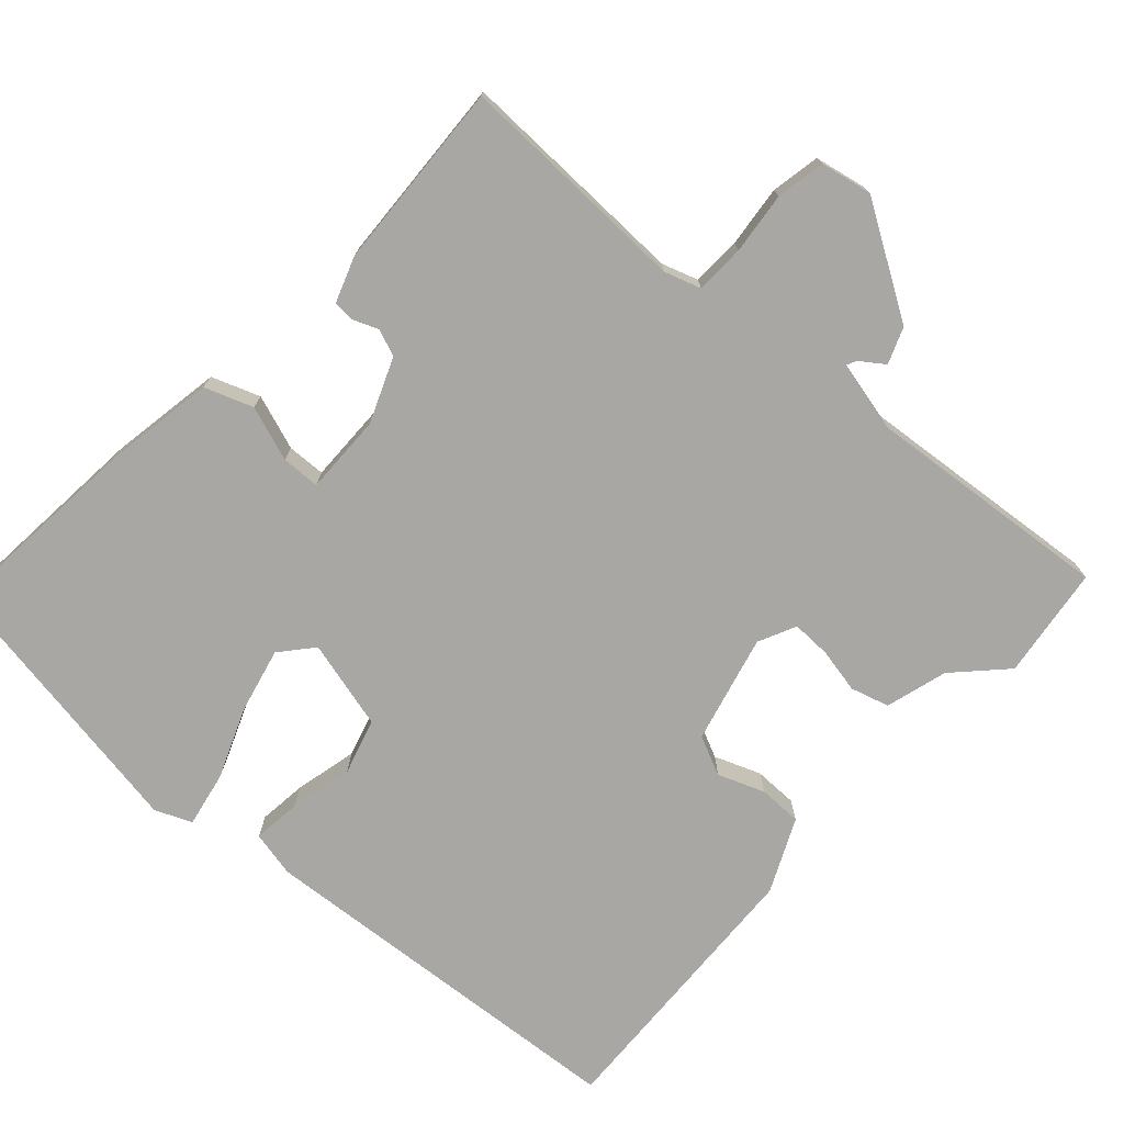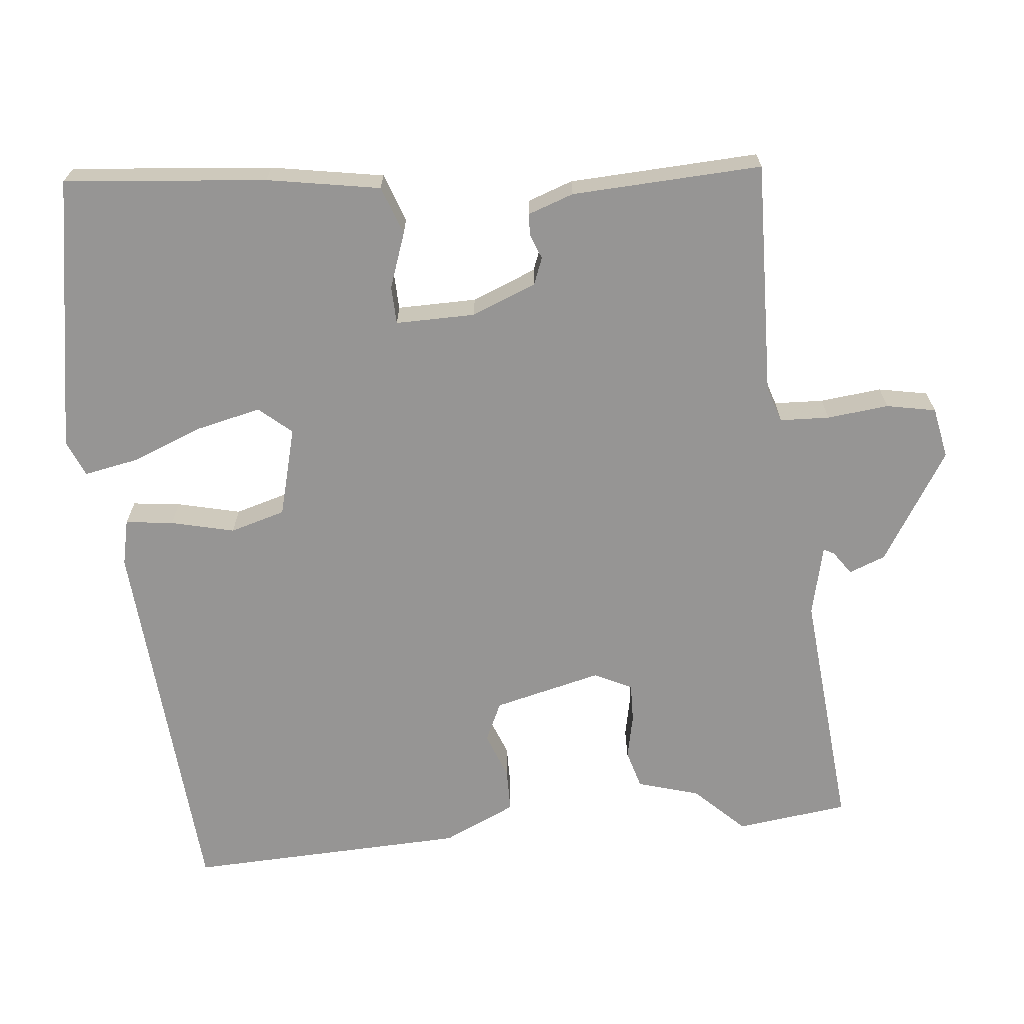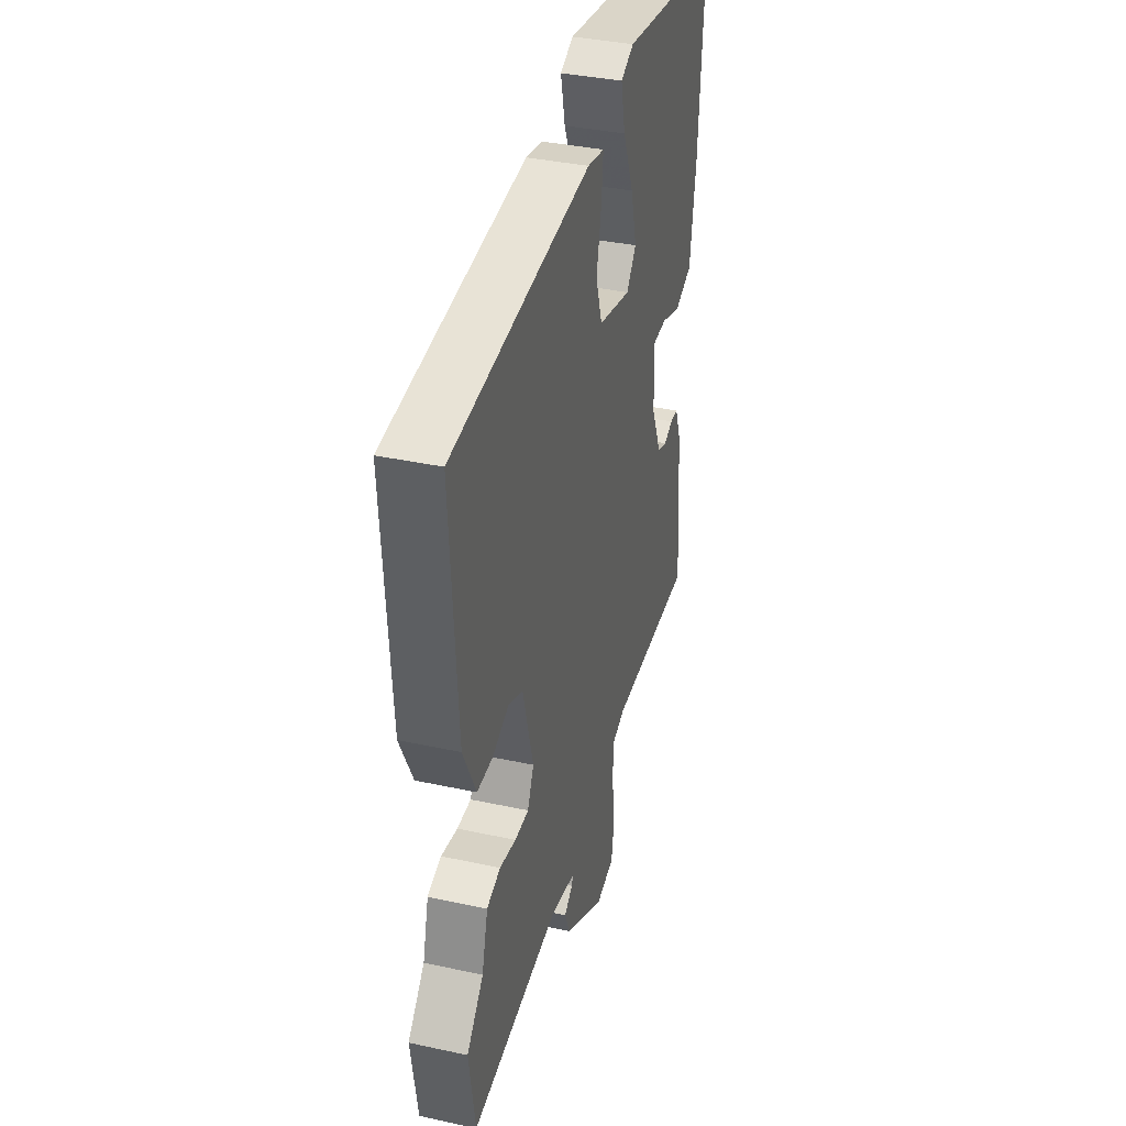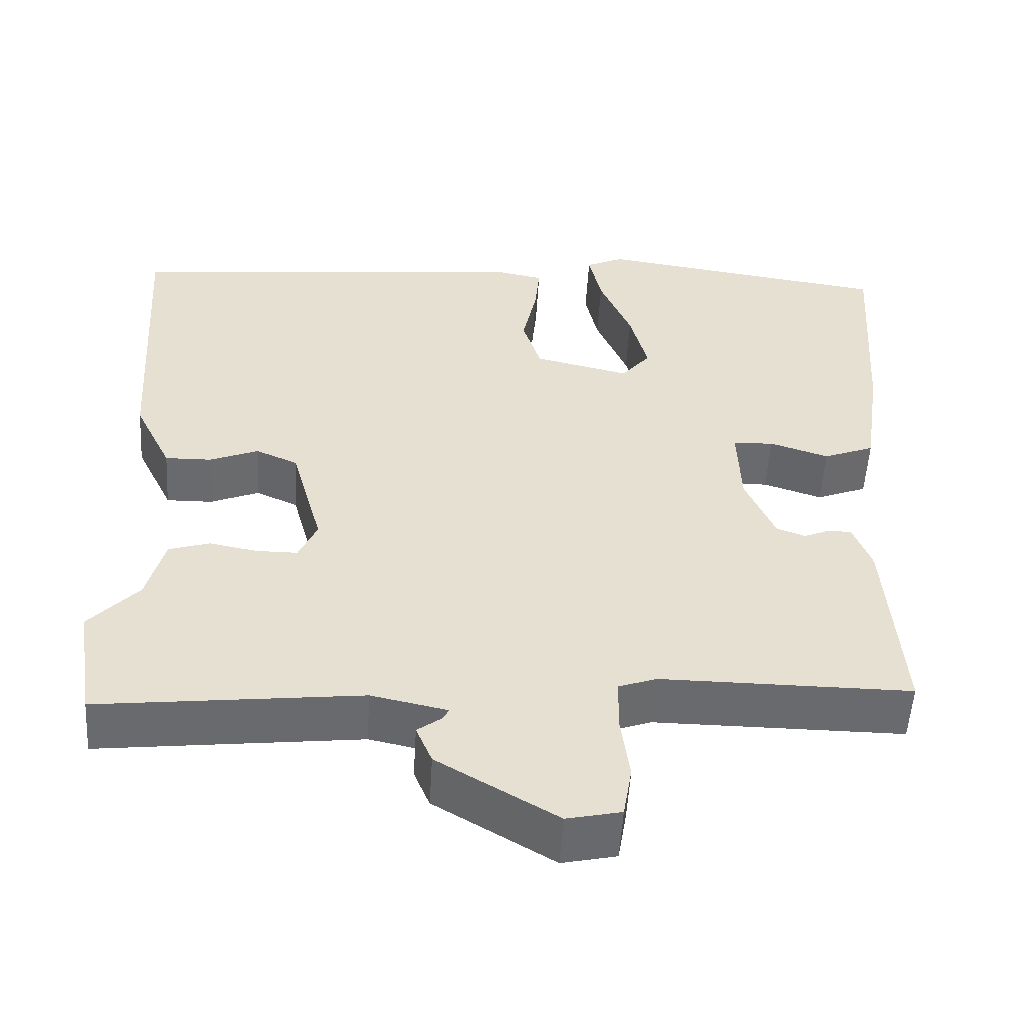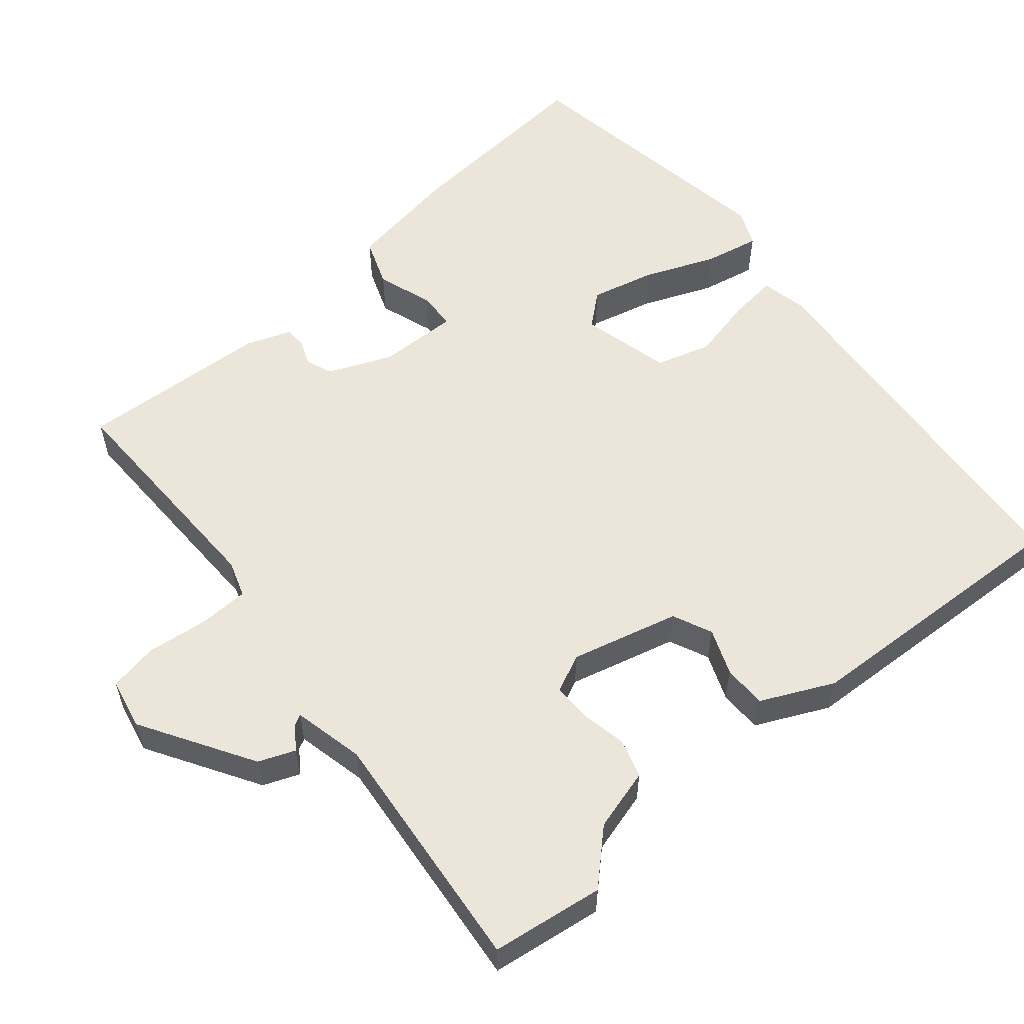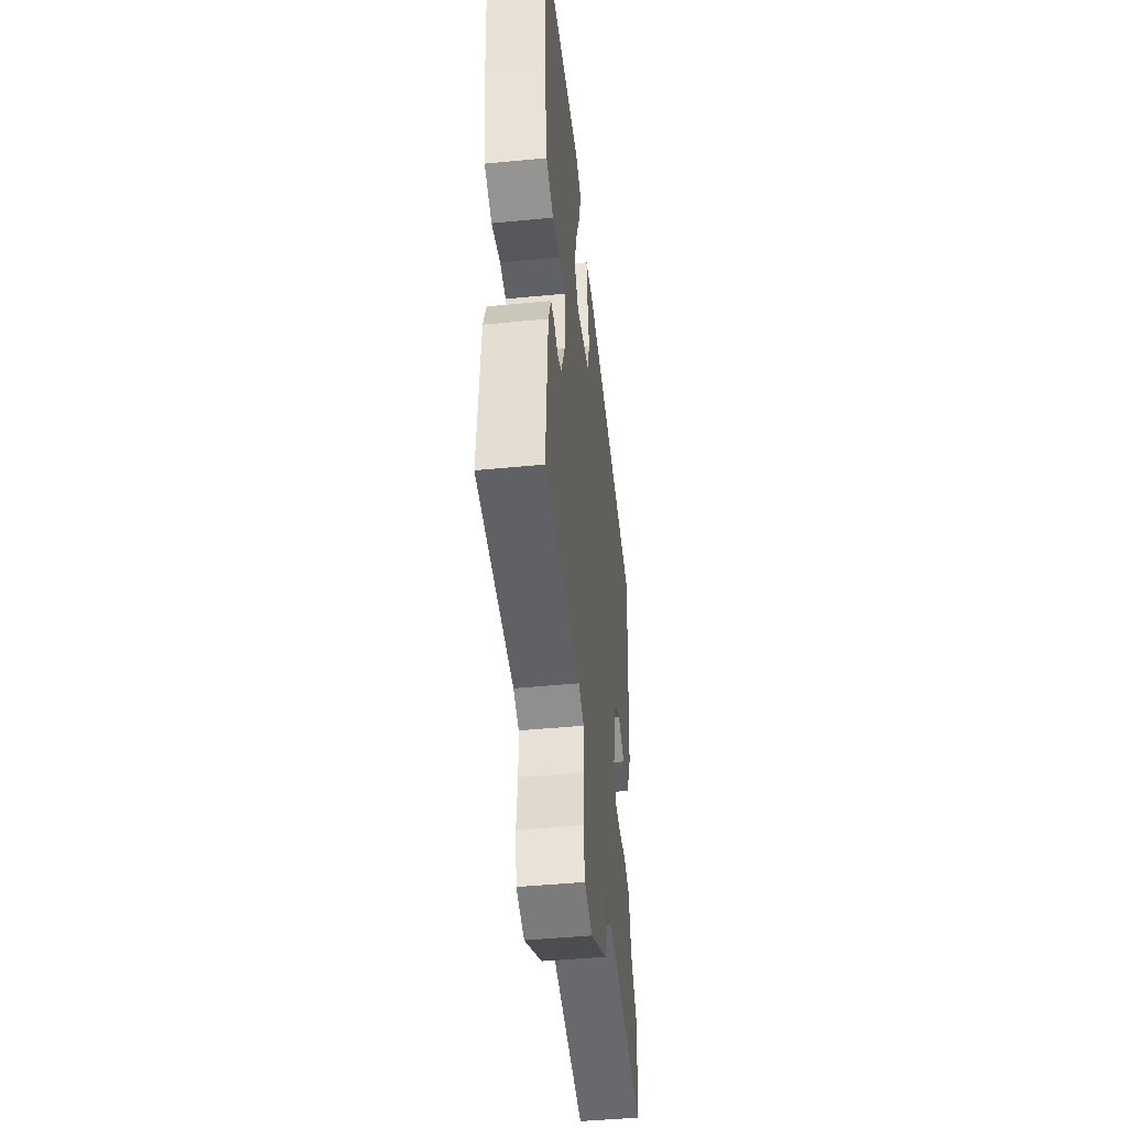
<metadata>
{"format":"obj","ext":"obj","renderer":"f3d","projection":"perspective","resolution":1024,"background":"white","views":[{"elev":-74.8,"azim":136.5,"up":"+Y"},{"elev":-67.5,"azim":94.2,"up":"+Y"},{"elev":36.9,"azim":-74.3,"up":"+Z"},{"elev":-53.1,"azim":-3.4,"up":"+Z"},{"elev":56.8,"azim":-131.0,"up":"+Y"},{"elev":-46.3,"azim":96.3,"up":"+Z"}]}
</metadata>
<code>
v 0.541 0.07 0.47
v 0.523 0.07 0.2
v 0.501 0.07 0.049
v 0.437 0.07 0.024
v 0.363 0.07 0.048
v 0.312 0.07 0.045
v 0.316 0.07 -0.061
v 0.353 0.07 -0.146
v 0.389 0.07 -0.159
v 0.422 0.07 -0.145
v 0.451 0.07 -0.146
v 0.474 0.07 -0.206
v 0.493 0.07 -0.459
v 0.18 0.07 -0.458
v 0.132 0.07 -0.475
v 0.131 0.07 -0.541
v 0.142 0.07 -0.623
v 0.131 0.07 -0.689
v 0.063 0.07 -0.704
v -0.087 0.07 -0.616
v -0.107 0.07 -0.568
v -0.076 0.07 -0.545
v -0.069 0.07 -0.531
v -0.164 0.07 -0.511
v -0.492 0.07 -0.549
v -0.515 0.07 -0.4
v -0.453 0.07 -0.333
v -0.431 0.07 -0.25
v -0.38 0.07 -0.234
v -0.32 0.07 -0.245
v -0.268 0.07 -0.245
v -0.245 0.07 -0.194
v -0.284 0.07 -0.051
v -0.337 0.07 -0.028
v -0.398 0.07 -0.053
v -0.456 0.07 -0.054
v -0.503 0.07 0.042
v -0.527 0.07 0.415
v -0.016 0.07 0.467
v 0.046 0.07 0.455
v 0.04 0.07 0.391
v 0.022 0.07 0.306
v 0.045 0.07 0.233
v 0.165 0.07 0.205
v 0.201 0.07 0.249
v 0.179 0.07 0.334
v 0.139 0.07 0.428
v 0.123 0.07 0.501
v 0.171 0.07 0.523
v 0.541 0 0.47
v 0.523 0 0.2
v 0.501 0 0.049
v 0.437 0 0.024
v 0.363 0 0.048
v 0.312 0 0.045
v 0.316 0 -0.061
v 0.353 0 -0.146
v 0.389 0 -0.159
v 0.422 0 -0.145
v 0.451 0 -0.146
v 0.474 0 -0.206
v 0.493 0 -0.459
v 0.18 0 -0.458
v 0.132 0 -0.475
v 0.131 0 -0.541
v 0.142 0 -0.623
v 0.131 0 -0.689
v 0.063 0 -0.704
v -0.087 0 -0.616
v -0.107 0 -0.568
v -0.076 0 -0.545
v -0.069 0 -0.531
v -0.164 0 -0.511
v -0.492 0 -0.549
v -0.515 0 -0.4
v -0.453 0 -0.333
v -0.431 0 -0.25
v -0.38 0 -0.234
v -0.32 0 -0.245
v -0.268 0 -0.245
v -0.245 0 -0.194
v -0.284 0 -0.051
v -0.337 0 -0.028
v -0.398 0 -0.053
v -0.456 0 -0.054
v -0.503 0 0.042
v -0.527 0 0.415
v -0.016 0 0.467
v 0.046 0 0.455
v 0.04 0 0.391
v 0.022 0 0.306
v 0.045 0 0.233
v 0.165 0 0.205
v 0.201 0 0.249
v 0.179 0 0.334
v 0.139 0 0.428
v 0.123 0 0.501
v 0.171 0 0.523
f 46 47 48 49
f 45 46 49 1
f 44 45 1 2
f 39 40 41 42
f 37 38 39 42
f 37 42 43
f 34 35 36 37
f 34 37 43 44
f 27 28 29 30
f 27 30 31
f 24 25 26 27
f 23 24 27 31
f 19 20 21 22
f 19 22 23
f 16 17 18 19
f 15 16 19 23
f 14 15 23 31
f 9 10 11 12
f 8 9 12 13
f 2 3 4 5
f 2 5 6
f 33 34 44 2
f 13 14 31 32
f 8 13 32 33
f 7 8 33
f 6 7 33
f 2 6 33
f 98 97 96 95
f 50 98 95 94
f 51 50 94 93
f 91 90 89 88
f 91 88 87 86
f 92 91 86
f 86 85 84 83
f 93 92 86 83
f 79 78 77 76
f 80 79 76
f 76 75 74 73
f 80 76 73 72
f 71 70 69 68
f 72 71 68
f 68 67 66 65
f 72 68 65 64
f 80 72 64 63
f 61 60 59 58
f 62 61 58 57
f 54 53 52 51
f 55 54 51
f 51 93 83 82
f 81 80 63 62
f 82 81 62 57
f 82 57 56
f 82 56 55
f 82 55 51
f 1 50 51 2
f 2 51 52 3
f 3 52 53 4
f 4 53 54 5
f 5 54 55 6
f 6 55 56 7
f 7 56 57 8
f 8 57 58 9
f 9 58 59 10
f 10 59 60 11
f 11 60 61 12
f 12 61 62 13
f 13 62 63 14
f 14 63 64 15
f 15 64 65 16
f 16 65 66 17
f 17 66 67 18
f 18 67 68 19
f 19 68 69 20
f 20 69 70 21
f 21 70 71 22
f 22 71 72 23
f 23 72 73 24
f 24 73 74 25
f 25 74 75 26
f 26 75 76 27
f 27 76 77 28
f 28 77 78 29
f 29 78 79 30
f 30 79 80 31
f 31 80 81 32
f 32 81 82 33
f 33 82 83 34
f 34 83 84 35
f 35 84 85 36
f 36 85 86 37
f 37 86 87 38
f 38 87 88 39
f 39 88 89 40
f 40 89 90 41
f 41 90 91 42
f 42 91 92 43
f 43 92 93 44
f 44 93 94 45
f 45 94 95 46
f 46 95 96 47
f 47 96 97 48
f 48 97 98 49
f 49 98 50 1

</code>
